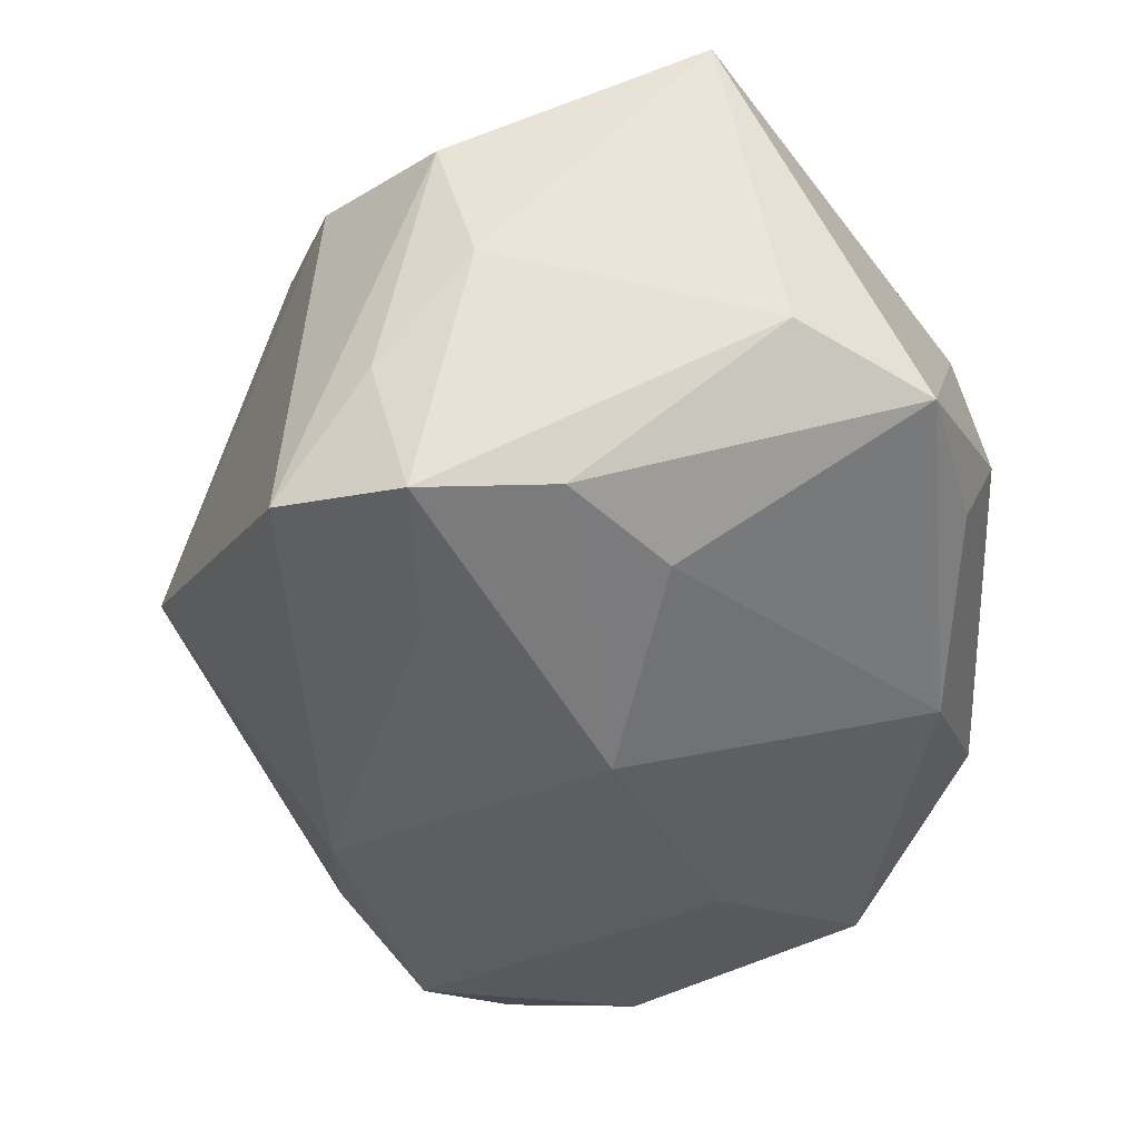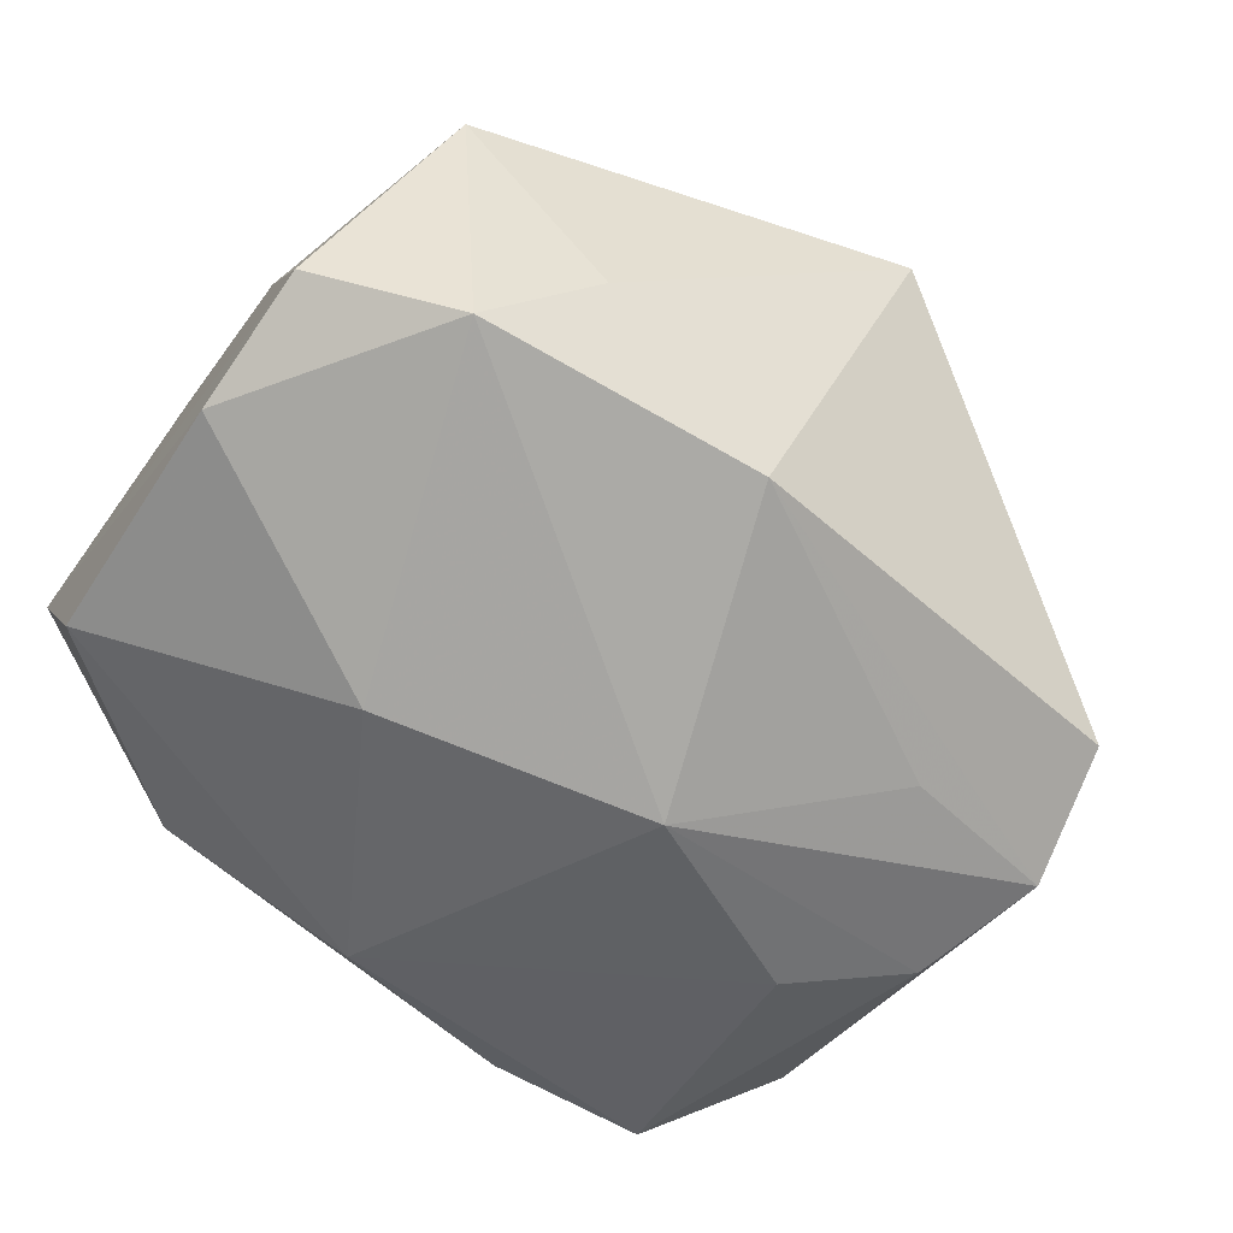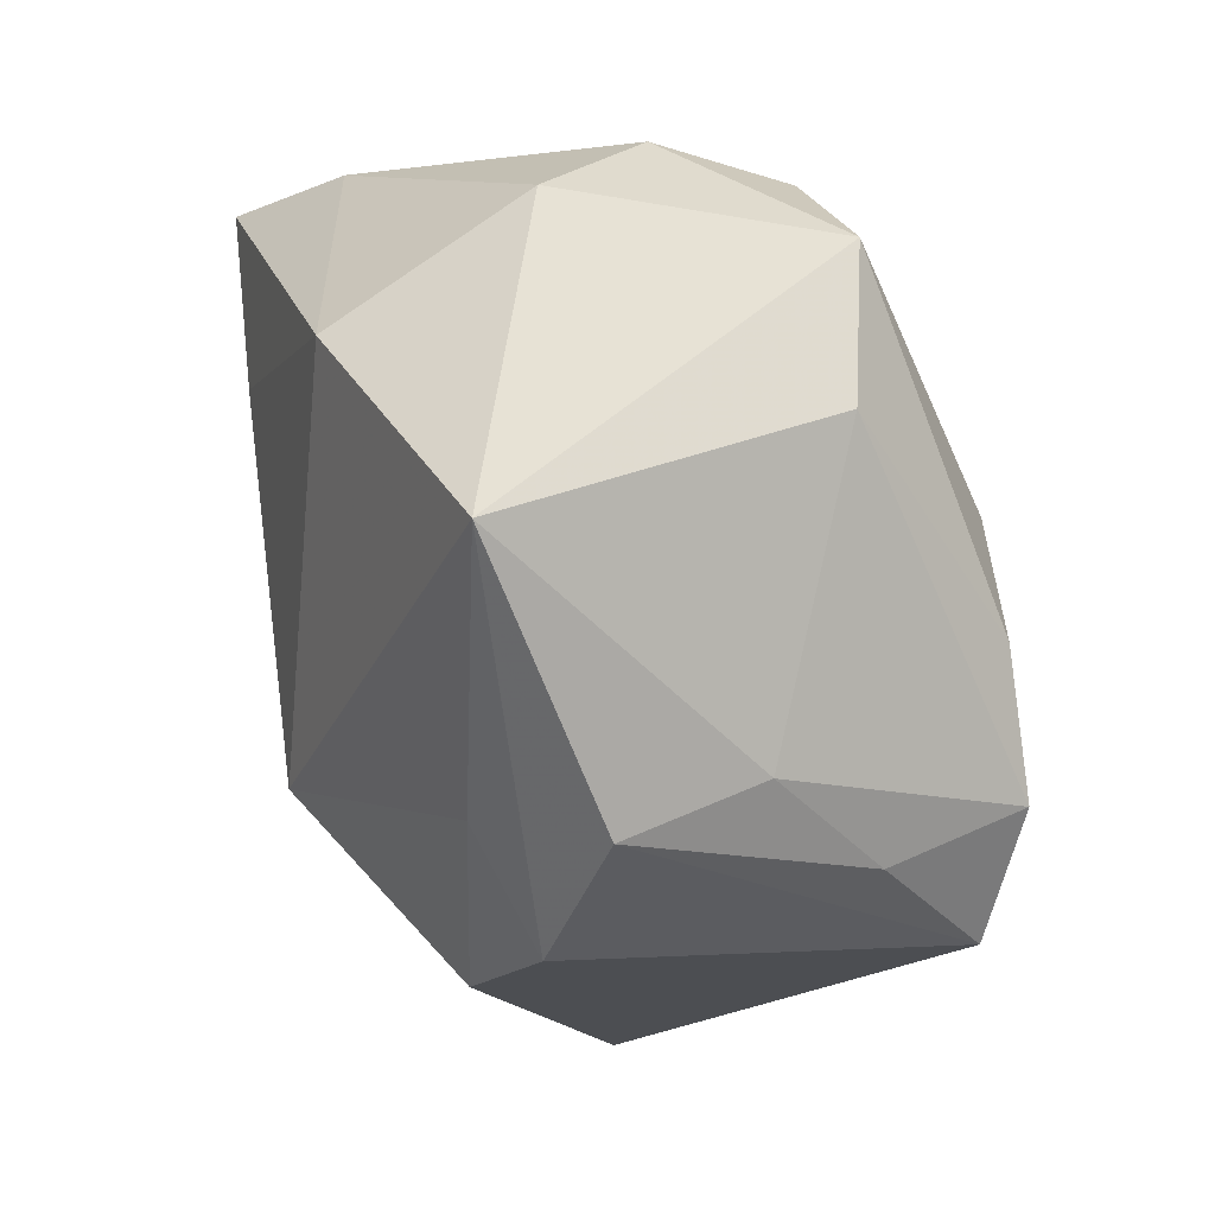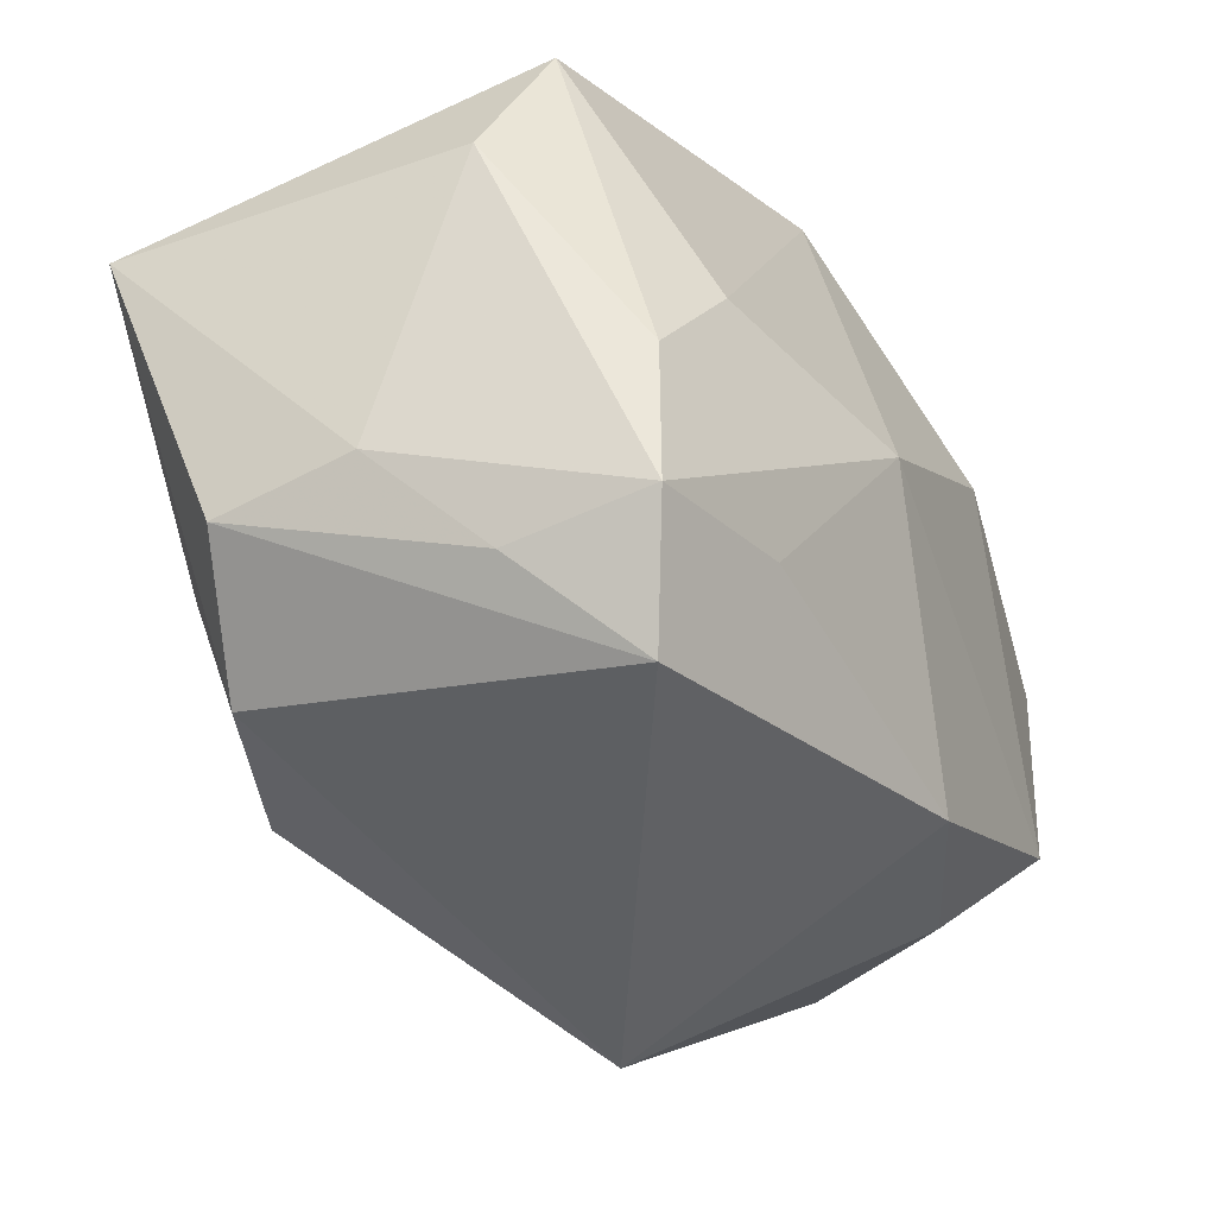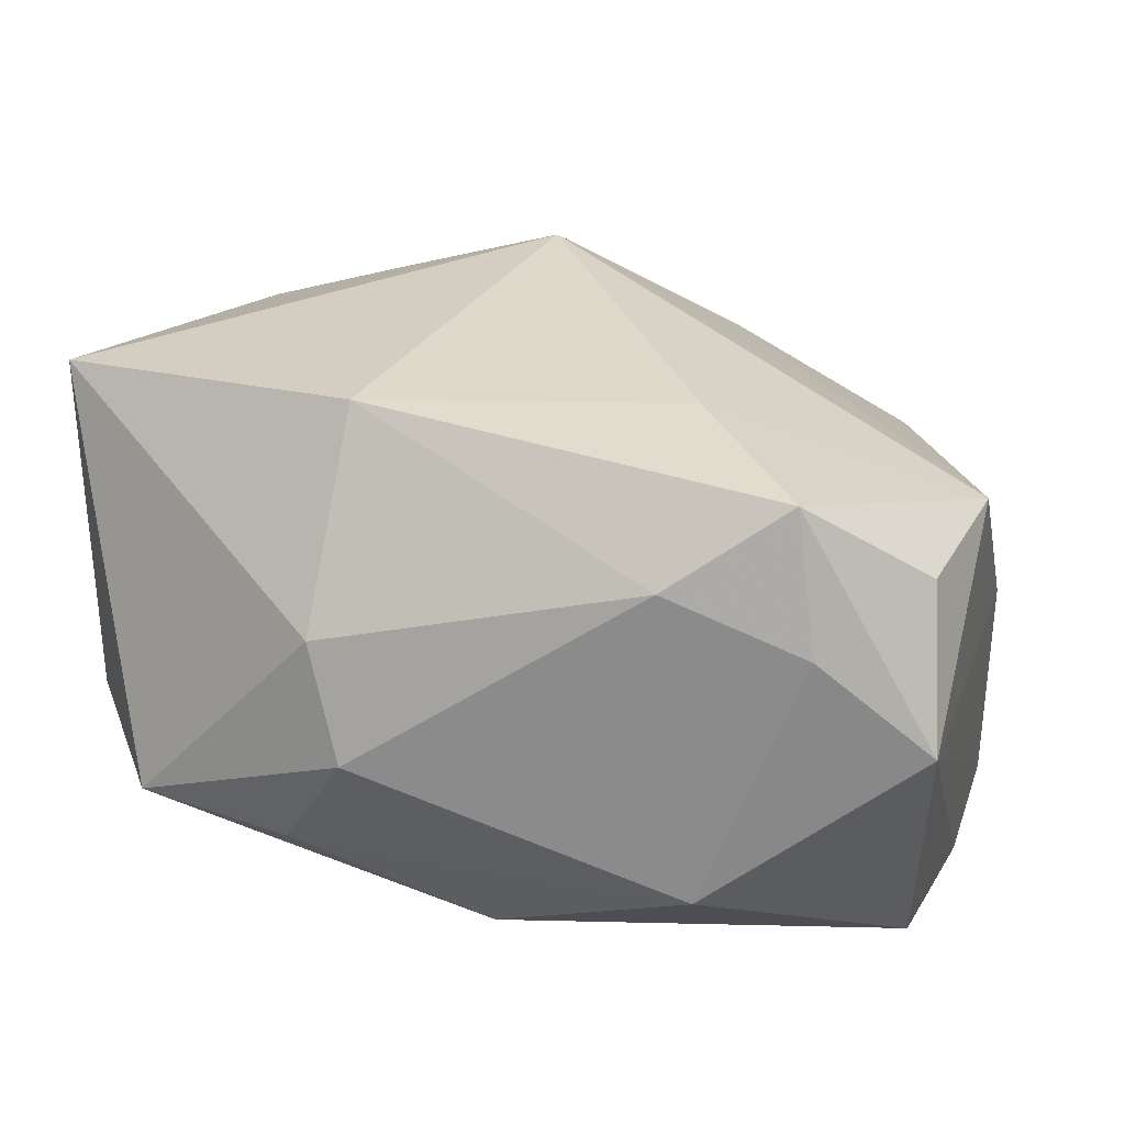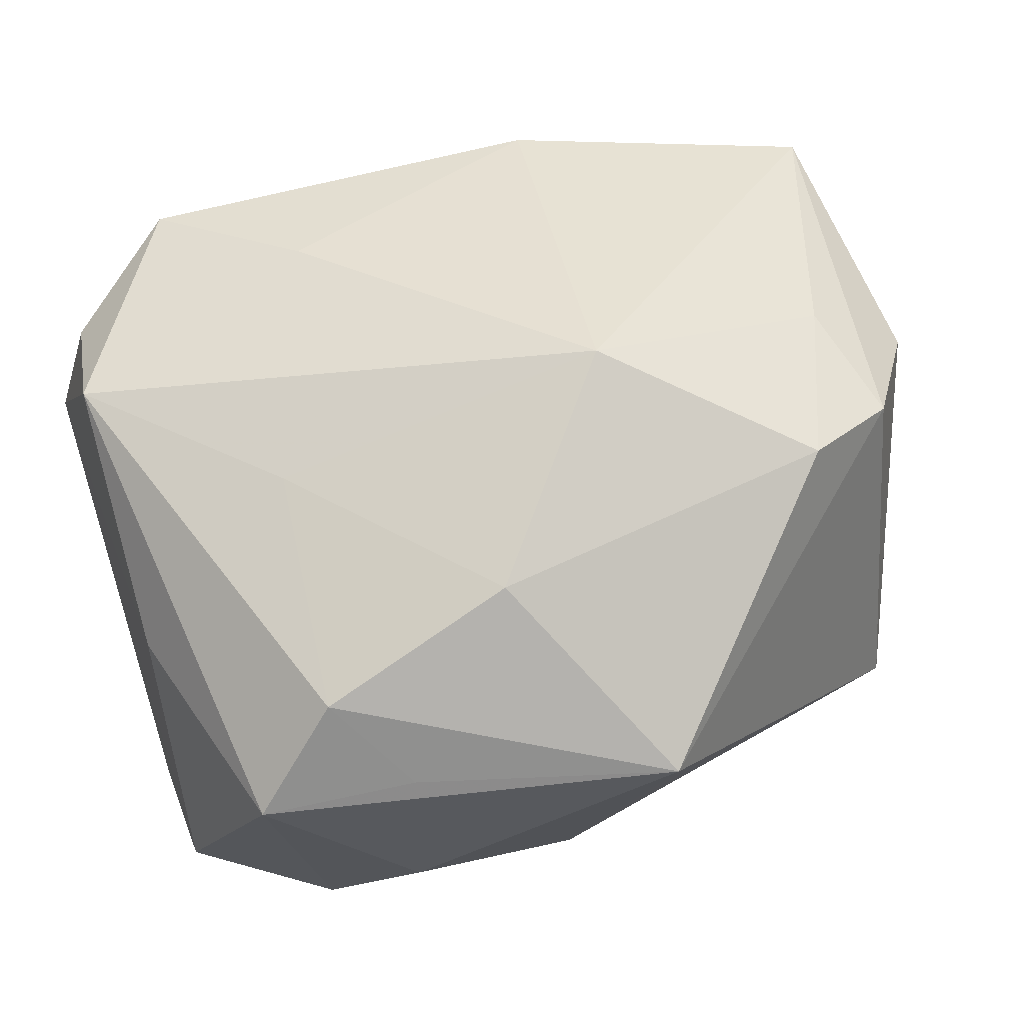
<metadata>
{"format":"obj","ext":"obj","renderer":"f3d","projection":"perspective","resolution":1024,"background":"white","views":[{"elev":-37.6,"azim":96.0,"up":"+Z"},{"elev":-74.6,"azim":-40.0,"up":"+Z"},{"elev":12.8,"azim":70.0,"up":"+Y"},{"elev":-23.5,"azim":112.9,"up":"+Y"},{"elev":28.8,"azim":-167.4,"up":"+Z"},{"elev":40.9,"azim":-24.3,"up":"+Z"}]}
</metadata>
<code>
v -0.02088 -0.03091 -0.001114
v -0.01323 0.008524 -0.02569
v -0.03356 -0.02637 -0.004096
v 0.01347 0.03088 0.01014
v -0.001997 -0.0233 -0.02546
v 0.03595 -0.01136 -0.01828
v -0.03635 0.01001 0.01757
v 0.03399 7.54e-05 -0.01736
v 0.02928 0.02806 -0.007525
v 0.02567 0.007272 -0.0192
v -0.0004168 0.02784 -0.01616
v -0.03676 -0.01273 -0.0219
v -0.02676 -0.02609 0.0062
v -0.03491 0.02713 0.003735
v -0.01378 0.01322 0.02497
v -0.03721 -0.006424 0.0003641
v -0.02533 0.0287 0.01202
v 0.02071 -0.02537 0.01803
v 0.03898 0.0125 0.02318
v 0.03898 -0.009743 0.01374
v 0.03898 -0.006413 0.002468
v -0.01352 0.02977 0.01697
v -0.02335 0.02588 0.02347
v -0.03565 -0.000836 -0.02331
v -0.01895 -0.0259 -0.01939
v 0.00901 0.001133 -0.02618
v 0.000293 -0.03973 -0.0004422
v 0.03251 -0.02241 -0.01653
v 0.03073 -0.02031 0.01588
v -0.03344 0.02125 0.01608
v 0.02862 -0.01043 0.02052
v 0.00387 -0.0144 0.02683
v 0.0362 0.01752 -0.004359
v 0.01045 0.03349 0.0007082
v -0.01041 -0.02674 0.01448
v -0.02541 -0.01903 -0.02618
v 0.01607 0.03047 -0.008571
v -0.03327 0.02017 -0.01729
v -0.01714 0.03105 -0.009651
v 0.01228 0.0208 0.02611
v -0.02339 -0.007572 0.01645
v 0.03668 -0.01445 -0.006856
v 0.02271 -0.01222 -0.02153
f 9 33 8
f 5 28 27
f 9 11 37
f 39 37 11
f 2 11 26
f 32 18 31
f 27 28 29
f 29 18 27
f 29 28 20
f 29 31 18
f 27 18 35
f 35 18 32
f 19 33 9
f 19 40 32
f 32 31 19
f 19 29 20
f 31 29 19
f 10 8 26
f 9 8 10
f 26 11 10
f 10 11 9
f 26 8 6
f 28 5 6
f 6 8 33
f 4 19 9
f 40 19 4
f 38 39 11
f 11 2 38
f 14 39 38
f 32 40 15
f 40 23 15
f 22 23 40
f 40 4 22
f 41 35 32
f 36 3 12
f 26 5 36
f 36 2 26
f 27 35 13
f 35 41 13
f 7 15 23
f 3 13 7
f 7 13 41
f 32 15 7
f 7 41 32
f 43 5 26
f 26 6 43
f 43 6 5
f 20 28 42
f 28 6 42
f 21 6 33
f 21 19 20
f 33 19 21
f 20 42 21
f 21 42 6
f 9 37 34
f 34 4 9
f 37 39 34
f 39 22 34
f 34 22 4
f 24 38 2
f 24 36 12
f 2 36 24
f 24 12 14
f 14 38 24
f 14 23 17
f 23 22 17
f 17 39 14
f 17 22 39
f 27 3 25
f 3 36 25
f 25 5 27
f 25 36 5
f 1 3 27
f 27 13 1
f 1 13 3
f 30 23 14
f 14 7 30
f 30 7 23
f 14 12 16
f 16 7 14
f 12 3 16
f 3 7 16

</code>
